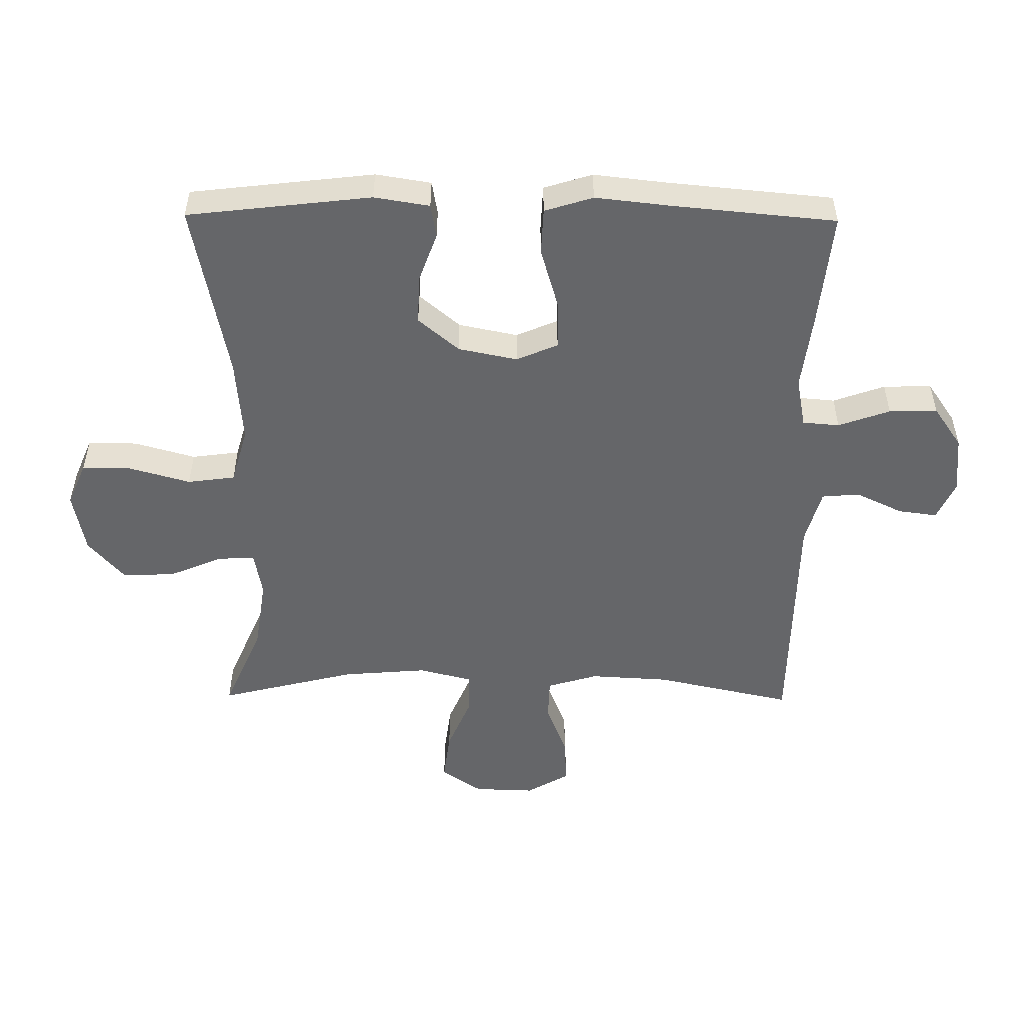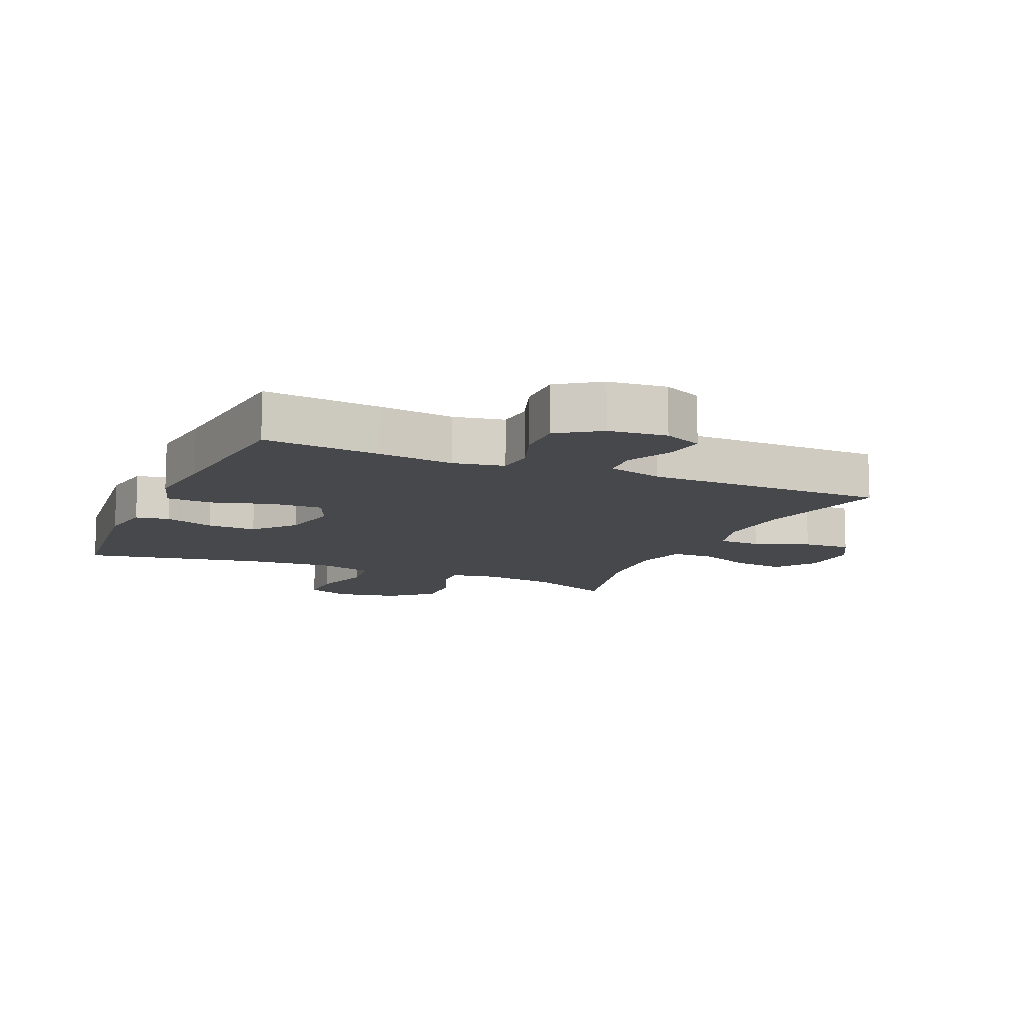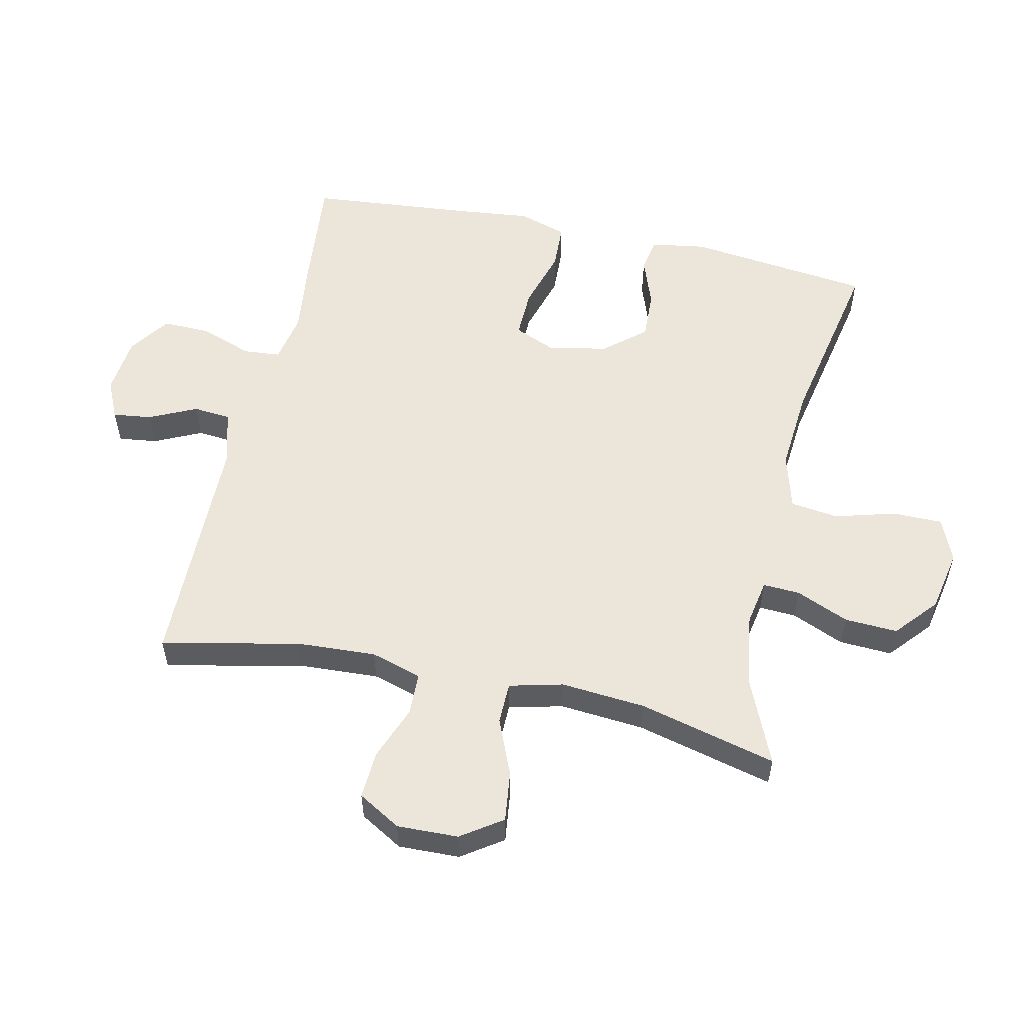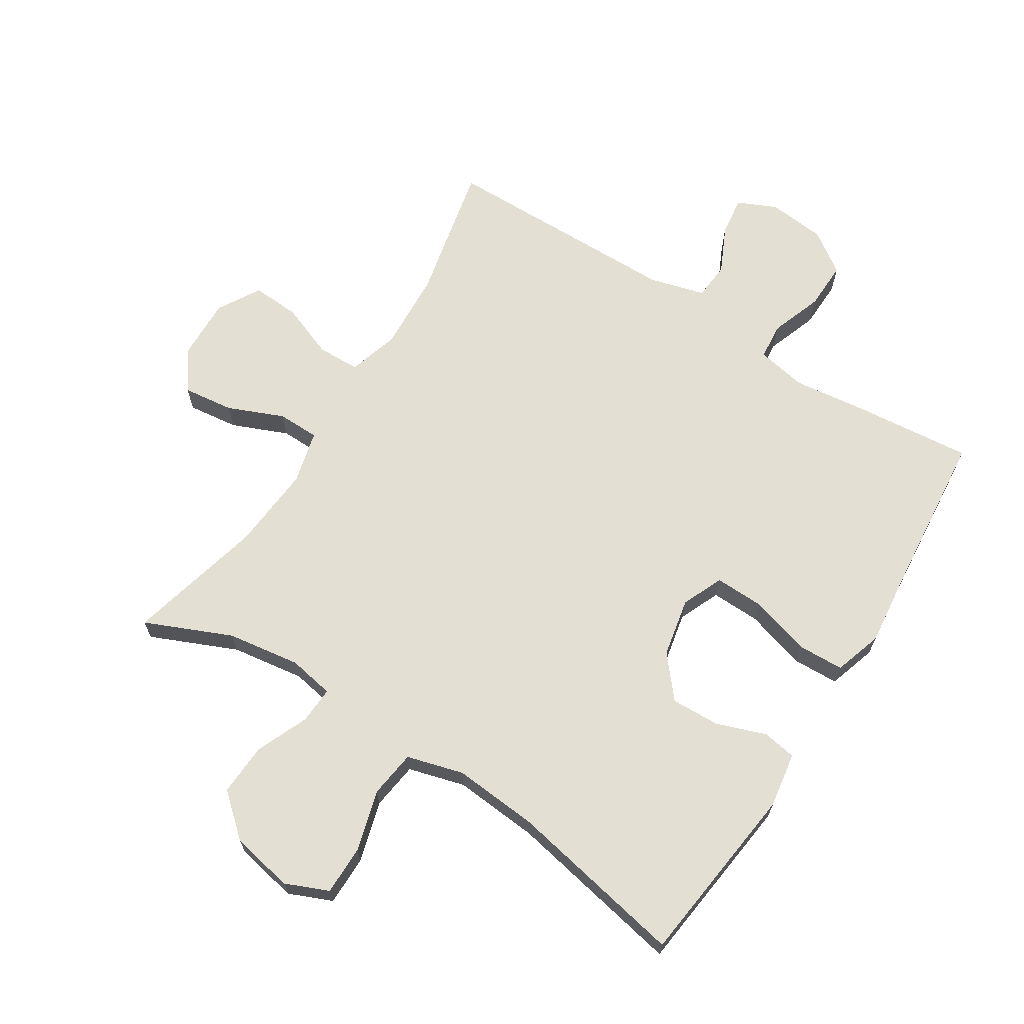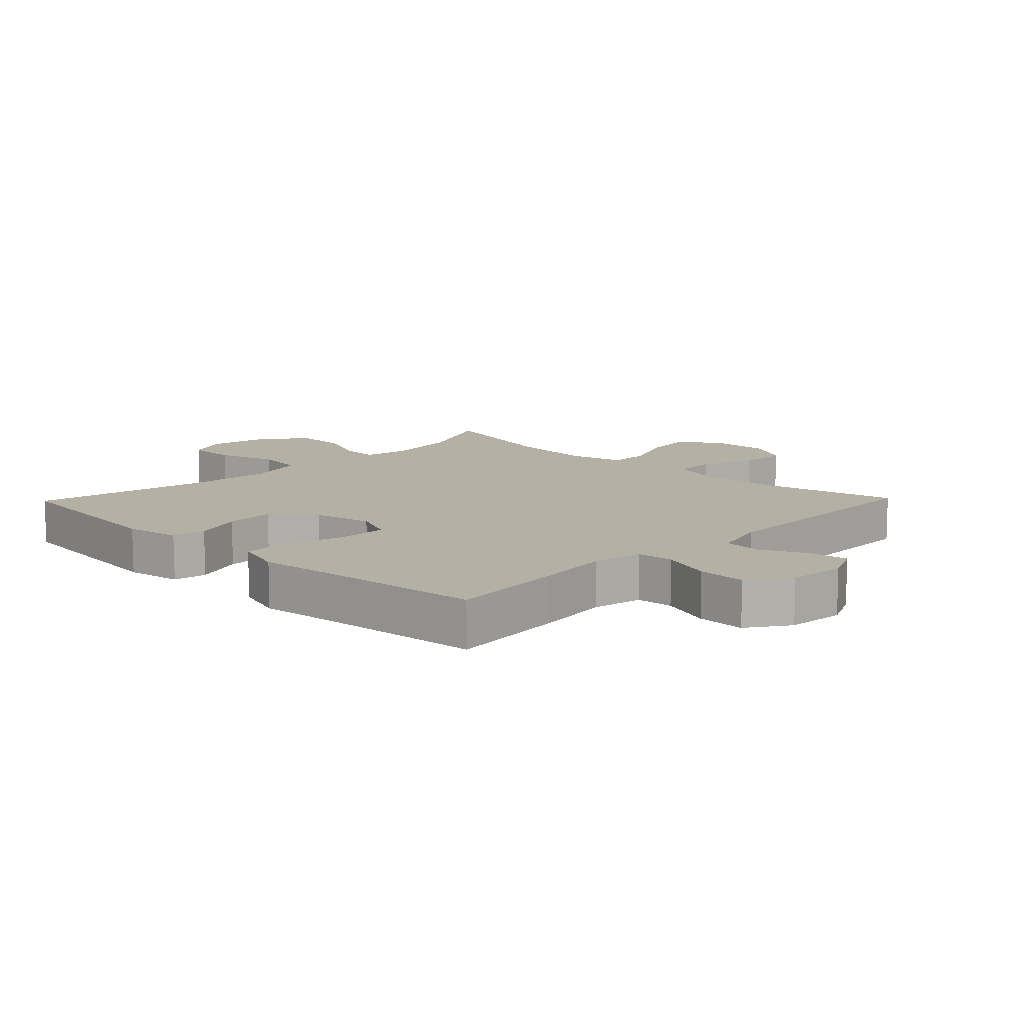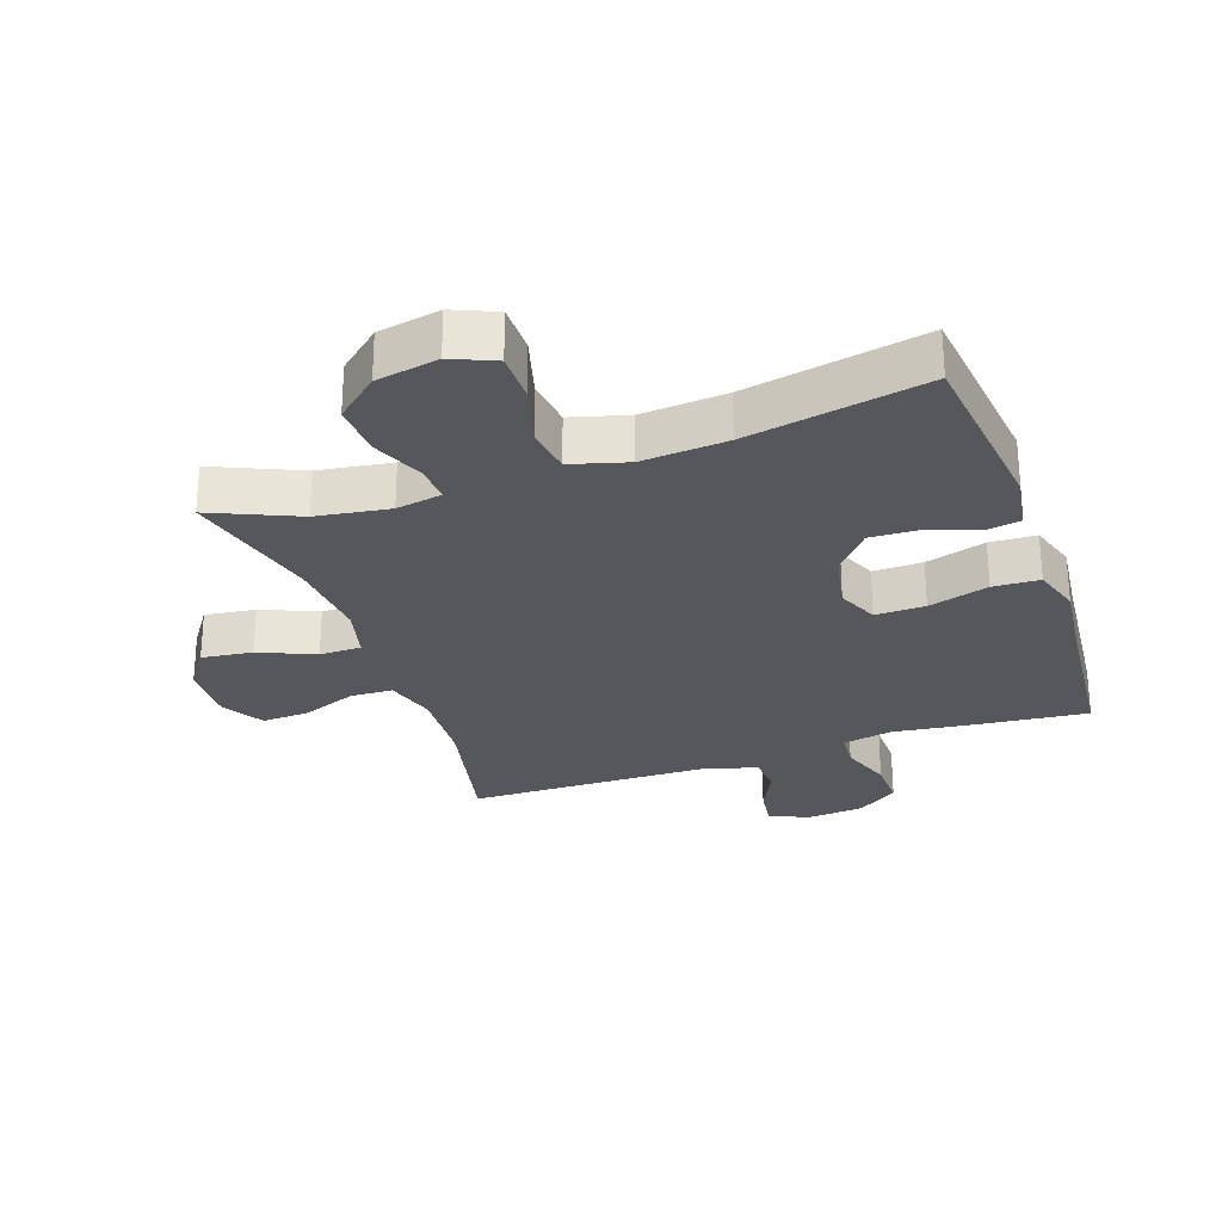
<metadata>
{"format":"obj","ext":"obj","renderer":"f3d","projection":"perspective","resolution":1024,"background":"white","views":[{"elev":-51.8,"azim":89.4,"up":"+Y"},{"elev":-11.3,"azim":156.3,"up":"+Y"},{"elev":55.2,"azim":-77.5,"up":"+Y"},{"elev":67.1,"azim":32.4,"up":"+Y"},{"elev":11.5,"azim":134.0,"up":"+Y"},{"elev":-27.4,"azim":19.1,"up":"+Y"}]}
</metadata>
<code>
v -0.5 0.07 0.5
v -0.364 0.07 0.441
v -0.249 0.07 0.424
v -0.177 0.07 0.437
v -0.18 0.07 0.495
v -0.215 0.07 0.578
v -0.219 0.07 0.661
v -0.153 0.07 0.718
v -0.055 0.07 0.737
v 0.013 0.07 0.708
v 0.013 0.07 0.63
v -0.014 0.07 0.534
v -0.004 0.07 0.459
v 0.085 0.07 0.434
v 0.219 0.07 0.445
v 0.5 0.07 0.5
v 0.534 0.07 0.211
v 0.52 0.07 0.124
v 0.467 0.07 0.115
v 0.389 0.07 0.143
v 0.312 0.07 0.146
v 0.258 0.07 0.082
v 0.239 0.07 -0.011
v 0.267 0.07 -0.076
v 0.345 0.07 -0.074
v 0.44 0.07 -0.046
v 0.513 0.07 -0.049
v 0.537 0.07 -0.125
v 0.524 0.07 -0.243
v 0.5 0.07 -0.5
v 0.319 0.07 -0.482
v 0.198 0.07 -0.467
v 0.119 0.07 -0.482
v 0.114 0.07 -0.54
v 0.143 0.07 -0.621
v 0.145 0.07 -0.697
v 0.08 0.07 -0.742
v -0.011 0.07 -0.751
v -0.072 0.07 -0.723
v -0.064 0.07 -0.662
v -0.029 0.07 -0.588
v -0.034 0.07 -0.529
v -0.121 0.07 -0.505
v -0.5 0.07 -0.5
v -0.453 0.07 -0.284
v -0.446 0.07 -0.159
v -0.47 0.07 -0.079
v -0.537 0.07 -0.077
v -0.623 0.07 -0.11
v -0.698 0.07 -0.114
v -0.737 0.07 -0.047
v -0.734 0.07 0.049
v -0.69 0.07 0.113
v -0.61 0.07 0.103
v -0.522 0.07 0.066
v -0.456 0.07 0.067
v -0.435 0.07 0.151
v -0.446 0.07 0.284
v -0.5 0 0.5
v -0.364 0 0.441
v -0.249 0 0.424
v -0.177 0 0.437
v -0.18 0 0.495
v -0.215 0 0.578
v -0.219 0 0.661
v -0.153 0 0.718
v -0.055 0 0.737
v 0.013 0 0.708
v 0.013 0 0.63
v -0.014 0 0.534
v -0.004 0 0.459
v 0.085 0 0.434
v 0.219 0 0.445
v 0.5 0 0.5
v 0.534 0 0.211
v 0.52 0 0.124
v 0.467 0 0.115
v 0.389 0 0.143
v 0.312 0 0.146
v 0.258 0 0.082
v 0.239 0 -0.011
v 0.267 0 -0.076
v 0.345 0 -0.074
v 0.44 0 -0.046
v 0.513 0 -0.049
v 0.537 0 -0.125
v 0.524 0 -0.243
v 0.5 0 -0.5
v 0.319 0 -0.482
v 0.198 0 -0.467
v 0.119 0 -0.482
v 0.114 0 -0.54
v 0.143 0 -0.621
v 0.145 0 -0.697
v 0.08 0 -0.742
v -0.011 0 -0.751
v -0.072 0 -0.723
v -0.064 0 -0.662
v -0.029 0 -0.588
v -0.034 0 -0.529
v -0.121 0 -0.505
v -0.5 0 -0.5
v -0.453 0 -0.284
v -0.446 0 -0.159
v -0.47 0 -0.079
v -0.537 0 -0.077
v -0.623 0 -0.11
v -0.698 0 -0.114
v -0.737 0 -0.047
v -0.734 0 0.049
v -0.69 0 0.113
v -0.61 0 0.103
v -0.522 0 0.066
v -0.456 0 0.067
v -0.435 0 0.151
v -0.446 0 0.284
f 52 53 54 55
f 52 55 56
f 51 52 56
f 48 49 50 51
f 47 48 51 56
f 46 47 56 57
f 43 44 45
f 42 43 45 46
f 38 39 40 41
f 38 41 42
f 37 38 42
f 34 35 36 37
f 33 34 37 42
f 29 30 31 32
f 29 32 33
f 25 26 27 28
f 24 25 28 29
f 17 18 19 20
f 15 16 17 20
f 14 15 20 21
f 13 14 21 22
f 9 10 11 12
f 9 12 13
f 8 9 13
f 5 6 7 8
f 4 5 8 13
f 3 4 13 22
f 58 1 2
f 57 58 2 3
f 24 29 33 42
f 23 24 42 46
f 23 46 57
f 3 22 23 57
f 113 112 111 110
f 114 113 110
f 114 110 109
f 109 108 107 106
f 114 109 106 105
f 115 114 105 104
f 103 102 101
f 104 103 101 100
f 99 98 97 96
f 100 99 96
f 100 96 95
f 95 94 93 92
f 100 95 92 91
f 90 89 88 87
f 91 90 87
f 86 85 84 83
f 87 86 83 82
f 78 77 76 75
f 78 75 74 73
f 79 78 73 72
f 80 79 72 71
f 70 69 68 67
f 71 70 67
f 71 67 66
f 66 65 64 63
f 71 66 63 62
f 80 71 62 61
f 60 59 116
f 61 60 116 115
f 100 91 87 82
f 104 100 82 81
f 115 104 81
f 115 81 80 61
f 1 59 60 2
f 2 60 61 3
f 3 61 62 4
f 4 62 63 5
f 5 63 64 6
f 6 64 65 7
f 7 65 66 8
f 8 66 67 9
f 9 67 68 10
f 10 68 69 11
f 11 69 70 12
f 12 70 71 13
f 13 71 72 14
f 14 72 73 15
f 15 73 74 16
f 16 74 75 17
f 17 75 76 18
f 18 76 77 19
f 19 77 78 20
f 20 78 79 21
f 21 79 80 22
f 22 80 81 23
f 23 81 82 24
f 24 82 83 25
f 25 83 84 26
f 26 84 85 27
f 27 85 86 28
f 28 86 87 29
f 29 87 88 30
f 30 88 89 31
f 31 89 90 32
f 32 90 91 33
f 33 91 92 34
f 34 92 93 35
f 35 93 94 36
f 36 94 95 37
f 37 95 96 38
f 38 96 97 39
f 39 97 98 40
f 40 98 99 41
f 41 99 100 42
f 42 100 101 43
f 43 101 102 44
f 44 102 103 45
f 45 103 104 46
f 46 104 105 47
f 47 105 106 48
f 48 106 107 49
f 49 107 108 50
f 50 108 109 51
f 51 109 110 52
f 52 110 111 53
f 53 111 112 54
f 54 112 113 55
f 55 113 114 56
f 56 114 115 57
f 57 115 116 58
f 58 116 59 1

</code>
